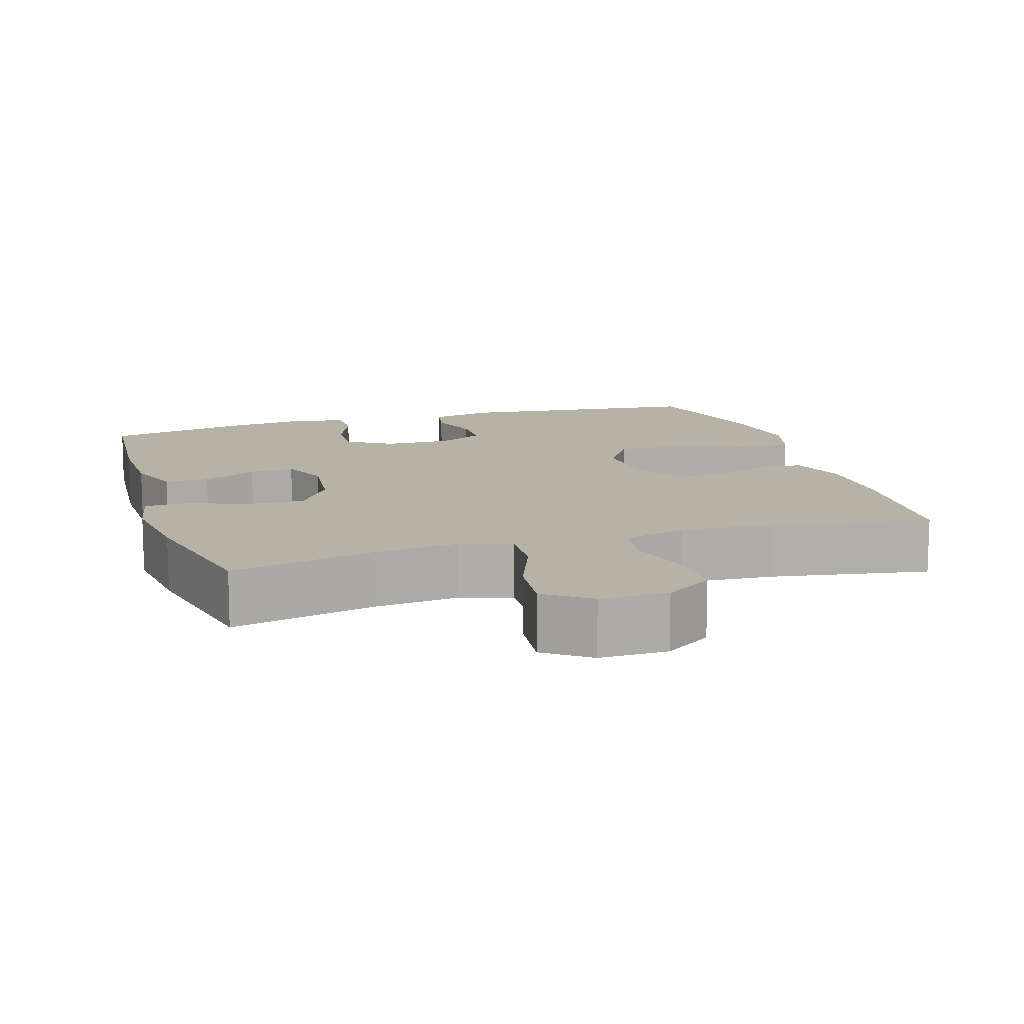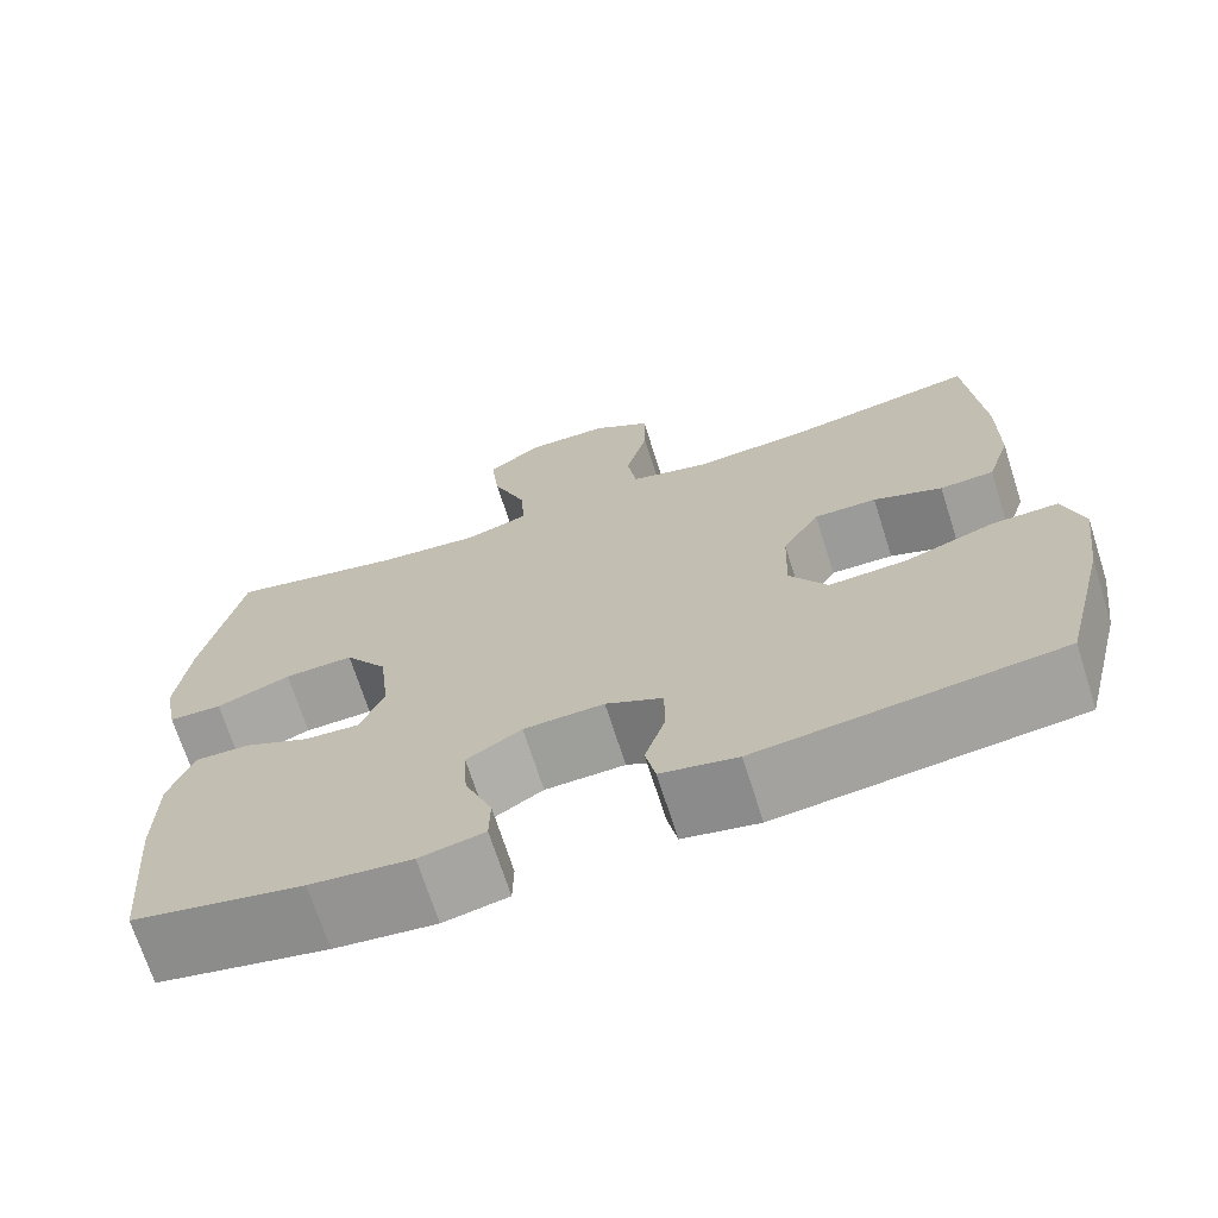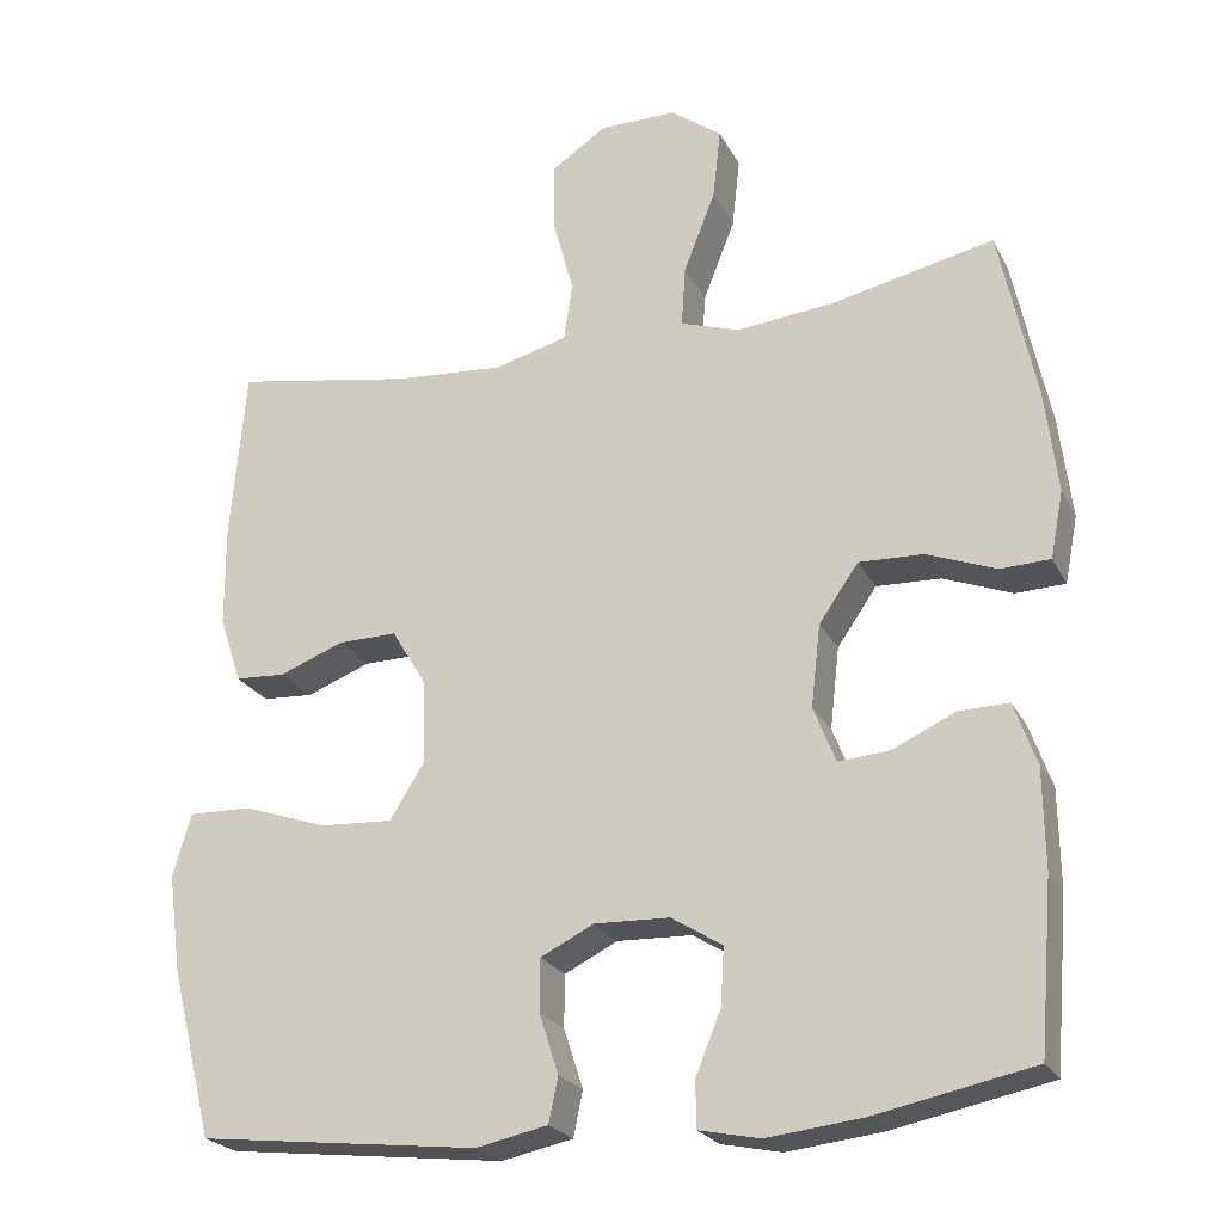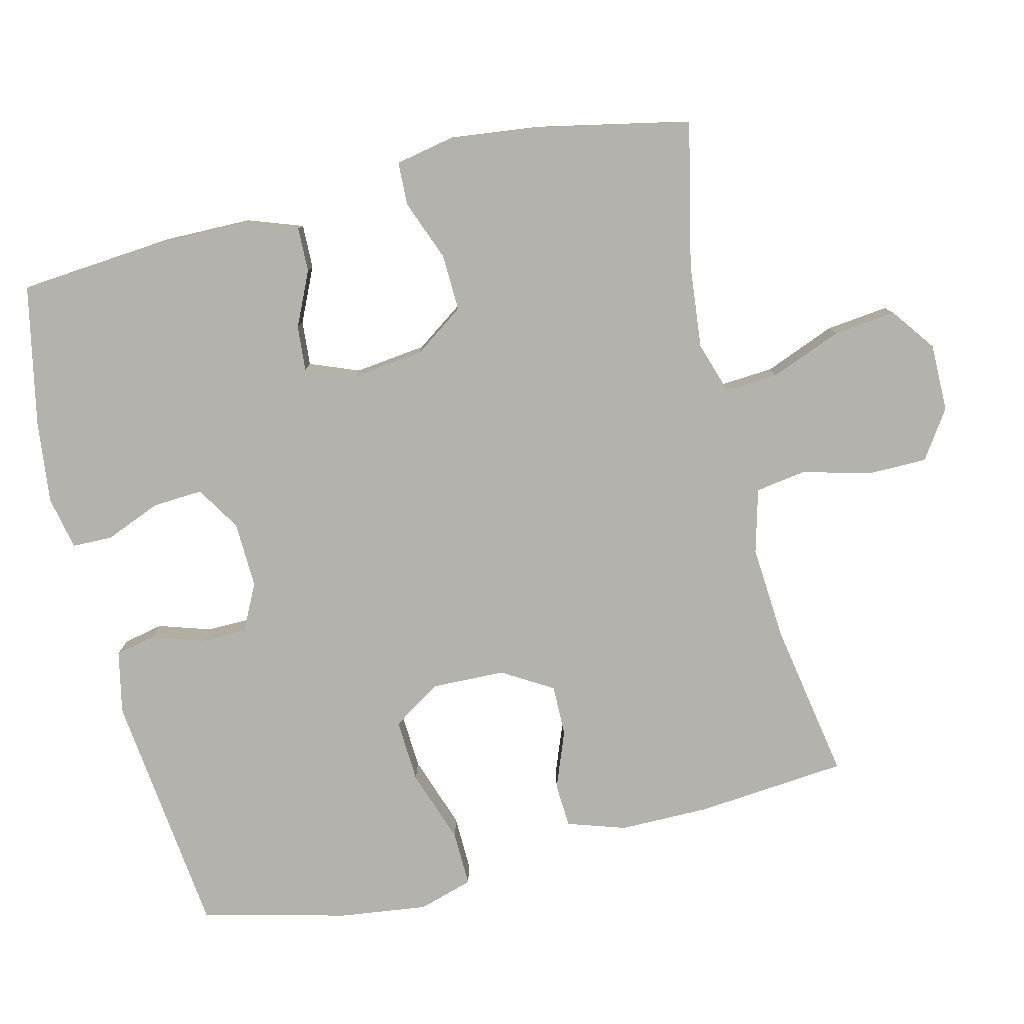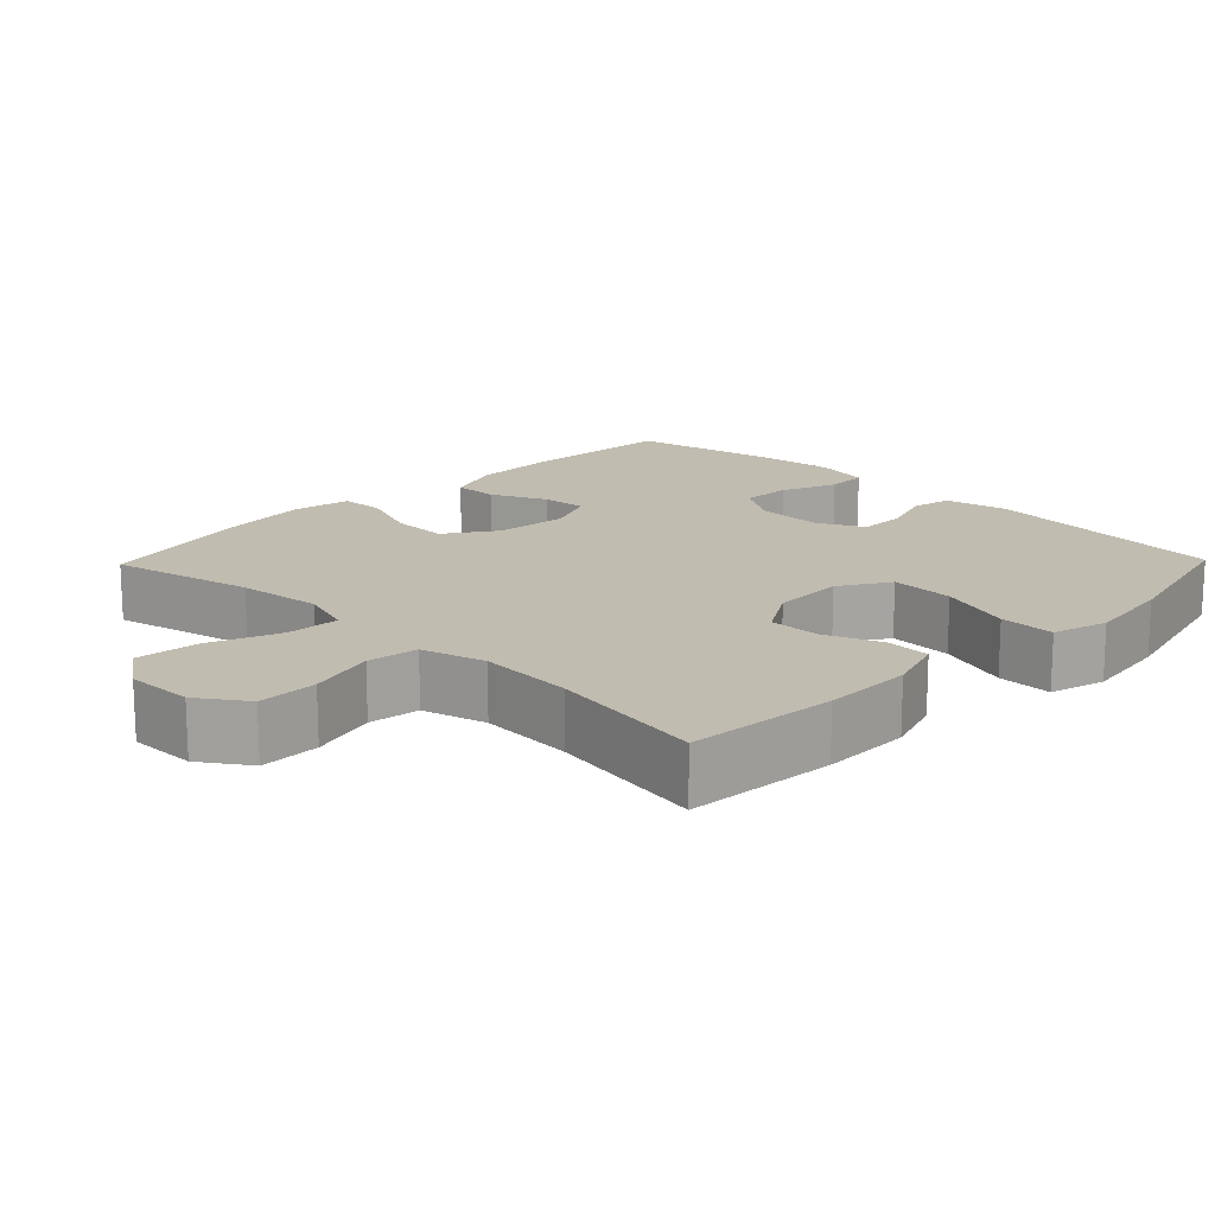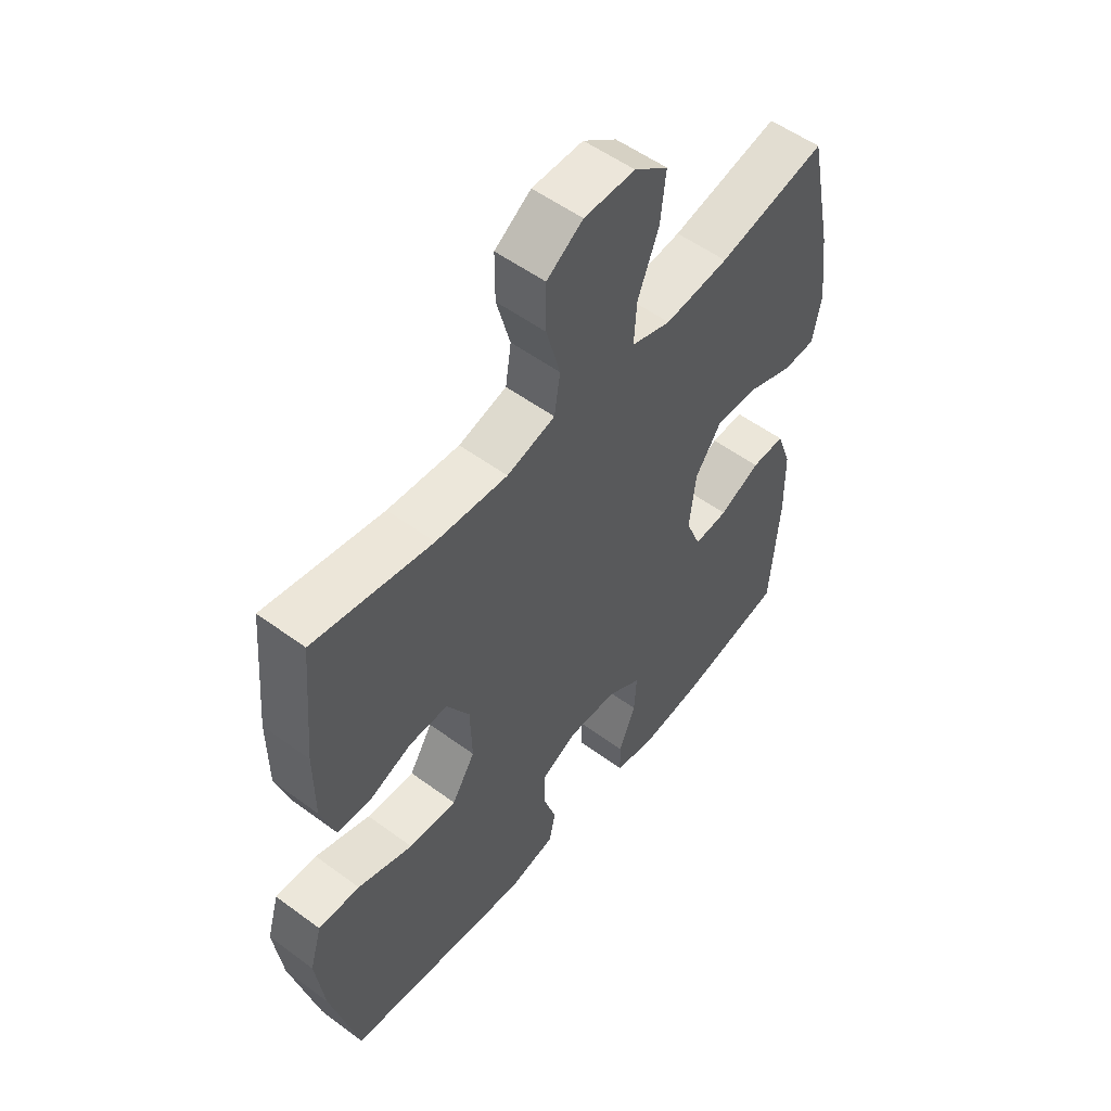
<metadata>
{"format":"obj","ext":"obj","renderer":"f3d","projection":"perspective","resolution":1024,"background":"white","views":[{"elev":12.4,"azim":-17.4,"up":"+Y"},{"elev":-70.0,"azim":17.7,"up":"+Z"},{"elev":-23.1,"azim":-158.8,"up":"+Z"},{"elev":-79.6,"azim":-76.1,"up":"+Y"},{"elev":16.5,"azim":44.1,"up":"+Y"},{"elev":53.7,"azim":128.2,"up":"+Z"}]}
</metadata>
<code>
o path4488
v 0.556 0.0375 -0.3214
v 0.5721 0.0375 -0.1987
v 0.5494 0.0375 -0.1212
v 0.4716 0.0375 -0.1228
v 0.3676 0.0375 -0.1583
v 0.2777 0.0375 -0.1629
v 0.2341 0.0375 -0.09311
v 0.2374 0.0375 0.009151
v 0.2804 0.0375 0.08062
v 0.3529 0.0375 0.07929
v 0.4329 0.0375 0.04815
v 0.4954 0.0375 0.05144
v 0.5223 0.0375 0.1337
v 0.5229 0.0375 0.2606
v 0.5044 0.0375 0.4732
v 0.2816 0.0375 0.4351
v 0.1471 0.0375 0.4258
v 0.05674 0.0375 0.4504
v 0.04593 0.0375 0.5223
v 0.07177 0.0375 0.6174
v 0.07171 0.0375 0.7021
v 0.00373 0.0375 0.7482
v -0.09206 0.0375 0.749
v -0.155 0.0375 0.7027
v -0.1452 0.0375 0.6144
v -0.106 0.0375 0.5142
v -0.1011 0.0375 0.4391
v -0.1752 0.0375 0.4154
v -0.2948 0.0375 0.4281
v -0.4975 0.0375 0.4732
v -0.5427 0.0375 0.2586
v -0.5582 0.0375 0.1307
v -0.5422 0.0375 0.04802
v -0.4807 0.0375 0.04545
v -0.395 0.0375 0.07795
v -0.3149 0.0375 0.08059
v -0.2658 0.0375 0.009859
v -0.2541 0.0375 -0.09203
v -0.2816 0.0375 -0.1614
v -0.3454 0.0375 -0.1562
v -0.4224 0.0375 -0.1201
v -0.4851 0.0375 -0.1183
v -0.513 0.0375 -0.1963
v -0.5146 0.0375 -0.3199
v -0.4975 0.0375 -0.5285
v -0.3004 0.0375 -0.5695
v -0.1831 0.0375 -0.5833
v -0.1078 0.0375 -0.568
v -0.1067 0.0375 -0.5109
v -0.1382 0.0375 -0.4326
v -0.1424 0.0375 -0.3619
v -0.07898 0.0375 -0.3228
v 0.01426 0.0375 -0.3199
v 0.08006 0.0375 -0.3531
v 0.0807 0.0375 -0.418
v 0.05676 0.0375 -0.4919
v 0.06843 0.0375 -0.5481
v 0.157 0.0375 -0.5669
v 0.5044 0.0375 -0.5285
v 0.556 -0.0375 -0.3214
v 0.5721 -0.0375 -0.1987
v 0.5494 -0.0375 -0.1212
v 0.4716 -0.0375 -0.1228
v 0.3676 -0.0375 -0.1583
v 0.2777 -0.0375 -0.1629
v 0.2341 -0.0375 -0.09311
v 0.2374 -0.0375 0.009151
v 0.2804 -0.0375 0.08062
v 0.3529 -0.0375 0.07929
v 0.4329 -0.0375 0.04815
v 0.4954 -0.0375 0.05144
v 0.5223 -0.0375 0.1337
v 0.5229 -0.0375 0.2606
v 0.5044 -0.0375 0.4732
v 0.2816 -0.0375 0.4351
v 0.1471 -0.0375 0.4258
v 0.05674 -0.0375 0.4504
v 0.04593 -0.0375 0.5223
v 0.07177 -0.0375 0.6174
v 0.07171 -0.0375 0.7021
v 0.00373 -0.0375 0.7482
v -0.09206 -0.0375 0.749
v -0.155 -0.0375 0.7027
v -0.1452 -0.0375 0.6144
v -0.106 -0.0375 0.5142
v -0.1011 -0.0375 0.4391
v -0.1752 -0.0375 0.4154
v -0.2948 -0.0375 0.4281
v -0.4975 -0.0375 0.4732
v -0.5427 -0.0375 0.2586
v -0.5582 -0.0375 0.1307
v -0.5422 -0.0375 0.04802
v -0.4807 -0.0375 0.04545
v -0.395 -0.0375 0.07795
v -0.3149 -0.0375 0.08059
v -0.2658 -0.0375 0.009859
v -0.2541 -0.0375 -0.09203
v -0.2816 -0.0375 -0.1614
v -0.3454 -0.0375 -0.1562
v -0.4224 -0.0375 -0.1201
v -0.4851 -0.0375 -0.1183
v -0.513 -0.0375 -0.1963
v -0.5146 -0.0375 -0.3199
v -0.4975 -0.0375 -0.5285
v -0.3004 -0.0375 -0.5695
v -0.1831 -0.0375 -0.5833
v -0.1078 -0.0375 -0.568
v -0.1067 -0.0375 -0.5109
v -0.1382 -0.0375 -0.4326
v -0.1424 -0.0375 -0.3619
v -0.07898 -0.0375 -0.3228
v 0.01426 -0.0375 -0.3199
v 0.08006 -0.0375 -0.3531
v 0.0807 -0.0375 -0.418
v 0.05676 -0.0375 -0.4919
v 0.06843 -0.0375 -0.5481
v 0.157 -0.0375 -0.5669
v 0.5044 -0.0375 -0.5285
v -0.3004 0.0375 -0.5695
v -0.1831 0.0375 -0.5833
v -0.1078 0.0375 -0.568
v -0.1078 0.0375 -0.568
v -0.1067 0.0375 -0.5109
v 0.06843 0.0375 -0.5481
v 0.06843 0.0375 -0.5481
v 0.157 0.0375 -0.5669
v 0.05676 0.0375 -0.4919
v -0.4975 0.0375 -0.5285
v -0.4975 0.0375 -0.5285
v 0.5044 0.0375 -0.5285
v 0.5044 0.0375 -0.5285
v -0.1382 0.0375 -0.4326
v 0.0807 0.0375 -0.418
v 0.556 0.0375 -0.3214
v -0.5146 0.0375 -0.3199
v -0.1424 0.0375 -0.3619
v -0.1424 0.0375 -0.3619
v 0.08006 0.0375 -0.3531
v 0.08006 0.0375 -0.3531
v -0.07898 0.0375 -0.3228
v 0.01426 0.0375 -0.3199
v 0.5721 0.0375 -0.1987
v -0.513 0.0375 -0.1963
v 0.3676 0.0375 -0.1583
v 0.2777 0.0375 -0.1629
v 0.2777 0.0375 -0.1629
v 0.5494 0.0375 -0.1212
v 0.5494 0.0375 -0.1212
v -0.4851 0.0375 -0.1183
v -0.4851 0.0375 -0.1183
v -0.2816 0.0375 -0.1614
v -0.2816 0.0375 -0.1614
v -0.3454 0.0375 -0.1562
v 0.2341 0.0375 -0.09311
v -0.2541 0.0375 -0.09203
v 0.4716 0.0375 -0.1228
v -0.4224 0.0375 -0.1201
v 0.2374 0.0375 0.009151
v -0.2658 0.0375 0.009859
v 0.2804 0.0375 0.08062
v -0.3149 0.0375 0.08059
v -0.5422 0.0375 0.04802
v -0.5422 0.0375 0.04802
v -0.4807 0.0375 0.04545
v -0.395 0.0375 0.07795
v -0.5582 0.0375 0.1307
v 0.3529 0.0375 0.07929
v 0.4329 0.0375 0.04815
v 0.4954 0.0375 0.05144
v 0.4954 0.0375 0.05144
v 0.5223 0.0375 0.1337
v -0.5427 0.0375 0.2586
v 0.5229 0.0375 0.2606
v -0.4975 0.0375 0.4732
v -0.4975 0.0375 0.4732
v -0.2948 0.0375 0.4281
v -0.1752 0.0375 0.4154
v -0.1011 0.0375 0.4391
v -0.1011 0.0375 0.4391
v 0.1471 0.0375 0.4258
v 0.05674 0.0375 0.4504
v 0.05674 0.0375 0.4504
v 0.2816 0.0375 0.4351
v -0.106 0.0375 0.5142
v 0.5044 0.0375 0.4732
v 0.5044 0.0375 0.4732
v 0.04593 0.0375 0.5223
v -0.1452 0.0375 0.6144
v 0.07177 0.0375 0.6174
v -0.155 0.0375 0.7027
v 0.07171 0.0375 0.7021
v 0.00373 0.0375 0.7482
v -0.09206 0.0375 0.749
v -0.3004 -0.0375 -0.5695
v -0.1831 -0.0375 -0.5833
v -0.1078 -0.0375 -0.568
v -0.1078 -0.0375 -0.568
v -0.1067 -0.0375 -0.5109
v 0.06843 -0.0375 -0.5481
v 0.06843 -0.0375 -0.5481
v 0.157 -0.0375 -0.5669
v 0.05676 -0.0375 -0.4919
v -0.4975 -0.0375 -0.5285
v -0.4975 -0.0375 -0.5285
v 0.5044 -0.0375 -0.5285
v 0.5044 -0.0375 -0.5285
v -0.1382 -0.0375 -0.4326
v 0.0807 -0.0375 -0.418
v 0.556 -0.0375 -0.3214
v -0.5146 -0.0375 -0.3199
v -0.1424 -0.0375 -0.3619
v -0.1424 -0.0375 -0.3619
v 0.08006 -0.0375 -0.3531
v 0.08006 -0.0375 -0.3531
v -0.07898 -0.0375 -0.3228
v 0.01426 -0.0375 -0.3199
v 0.5721 -0.0375 -0.1987
v -0.513 -0.0375 -0.1963
v 0.3676 -0.0375 -0.1583
v 0.2777 -0.0375 -0.1629
v 0.2777 -0.0375 -0.1629
v 0.5494 -0.0375 -0.1212
v 0.5494 -0.0375 -0.1212
v -0.4851 -0.0375 -0.1183
v -0.4851 -0.0375 -0.1183
v -0.2816 -0.0375 -0.1614
v -0.2816 -0.0375 -0.1614
v -0.3454 -0.0375 -0.1562
v 0.2341 -0.0375 -0.09311
v -0.2541 -0.0375 -0.09203
v 0.4716 -0.0375 -0.1228
v -0.4224 -0.0375 -0.1201
v 0.2374 -0.0375 0.009151
v -0.2658 -0.0375 0.009859
v 0.2804 -0.0375 0.08062
v -0.3149 -0.0375 0.08059
v -0.5422 -0.0375 0.04802
v -0.5422 -0.0375 0.04802
v -0.4807 -0.0375 0.04545
v -0.395 -0.0375 0.07795
v -0.5582 -0.0375 0.1307
v 0.3529 -0.0375 0.07929
v 0.4329 -0.0375 0.04815
v 0.4954 -0.0375 0.05144
v 0.4954 -0.0375 0.05144
v 0.5223 -0.0375 0.1337
v -0.5427 -0.0375 0.2586
v 0.5229 -0.0375 0.2606
v -0.4975 -0.0375 0.4732
v -0.4975 -0.0375 0.4732
v -0.2948 -0.0375 0.4281
v -0.1752 -0.0375 0.4154
v -0.1011 -0.0375 0.4391
v -0.1011 -0.0375 0.4391
v 0.1471 -0.0375 0.4258
v 0.05674 -0.0375 0.4504
v 0.05674 -0.0375 0.4504
v 0.2816 -0.0375 0.4351
v -0.106 -0.0375 0.5142
v 0.5044 -0.0375 0.4732
v 0.5044 -0.0375 0.4732
v 0.04593 -0.0375 0.5223
v -0.1452 -0.0375 0.6144
v 0.07177 -0.0375 0.6174
v -0.155 -0.0375 0.7027
v 0.07171 -0.0375 0.7021
v 0.00373 -0.0375 0.7482
v -0.09206 -0.0375 0.749
f 241 240 247
f 253 234 233
f 258 235 242
f 211 194 207
f 252 234 253
f 194 210 203
f 232 218 228
f 229 213 220
f 236 247 240
f 224 218 232
f 210 228 218
f 216 230 215
f 226 228 211
f 256 253 233
f 210 194 211
f 201 220 208
f 247 236 251
f 229 230 216
f 240 241 239
f 228 210 211
f 264 259 262
f 201 202 199
f 220 205 219
f 207 195 198
f 256 235 255
f 208 220 213
f 255 235 258
f 198 195 196
f 259 253 262
f 247 251 249
f 230 226 215
f 219 209 231
f 195 207 194
f 208 202 201
f 264 263 259
f 233 230 229
f 256 233 235
f 246 243 244
f 258 242 248
f 246 242 243
f 267 263 264
f 213 229 216
f 231 209 217
f 205 220 201
f 231 217 222
f 260 258 248
f 209 219 205
f 266 267 264
f 215 226 211
f 252 236 234
f 234 230 233
f 251 236 252
f 237 239 241
f 265 263 268
f 248 242 246
f 268 263 267
f 262 253 256
f 46 47 106 105
f 47 122 197 106
f 48 49 108 107
f 125 58 117 200
f 56 57 116 115
f 129 46 105 204
f 58 131 206 117
f 49 50 109 108
f 55 56 115 114
f 59 1 60 118
f 44 45 104 103
f 50 137 212 109
f 139 55 114 214
f 51 52 111 110
f 53 54 113 112
f 52 53 112 111
f 1 2 61 60
f 43 44 103 102
f 5 146 221 64
f 2 148 223 61
f 150 43 102 225
f 152 40 99 227
f 6 7 66 65
f 38 39 98 97
f 4 5 64 63
f 3 4 63 62
f 41 42 101 100
f 40 41 100 99
f 7 8 67 66
f 37 38 97 96
f 8 9 68 67
f 36 37 96 95
f 163 34 93 238
f 34 35 94 93
f 32 33 92 91
f 10 11 70 69
f 11 170 245 70
f 12 13 72 71
f 35 36 95 94
f 9 10 69 68
f 31 32 91 90
f 13 14 73 72
f 175 31 90 250
f 29 30 89 88
f 28 29 88 87
f 179 28 87 254
f 17 182 257 76
f 16 17 76 75
f 26 27 86 85
f 186 16 75 261
f 14 15 74 73
f 18 19 78 77
f 25 26 85 84
f 19 20 79 78
f 24 25 84 83
f 20 21 80 79
f 21 22 81 80
f 23 24 83 82
f 22 23 82 81
f 166 172 165
f 178 158 159
f 183 167 160
f 136 132 119
f 177 178 159
f 119 128 135
f 157 153 143
f 154 145 138
f 161 165 172
f 149 157 143
f 135 143 153
f 141 140 155
f 151 136 153
f 181 158 178
f 135 136 119
f 126 133 145
f 172 176 161
f 154 141 155
f 165 164 166
f 153 136 135
f 189 187 184
f 126 124 127
f 145 144 130
f 132 123 120
f 181 180 160
f 133 138 145
f 180 183 160
f 123 121 120
f 184 187 178
f 172 174 176
f 155 140 151
f 144 156 134
f 120 119 132
f 133 126 127
f 189 184 188
f 158 154 155
f 181 160 158
f 171 169 168
f 183 173 167
f 171 168 167
f 192 189 188
f 138 141 154
f 156 142 134
f 130 126 145
f 156 147 142
f 185 173 183
f 134 130 144
f 191 189 192
f 140 136 151
f 177 159 161
f 159 158 155
f 176 177 161
f 162 166 164
f 190 193 188
f 173 171 167
f 193 192 188
f 187 181 178

</code>
